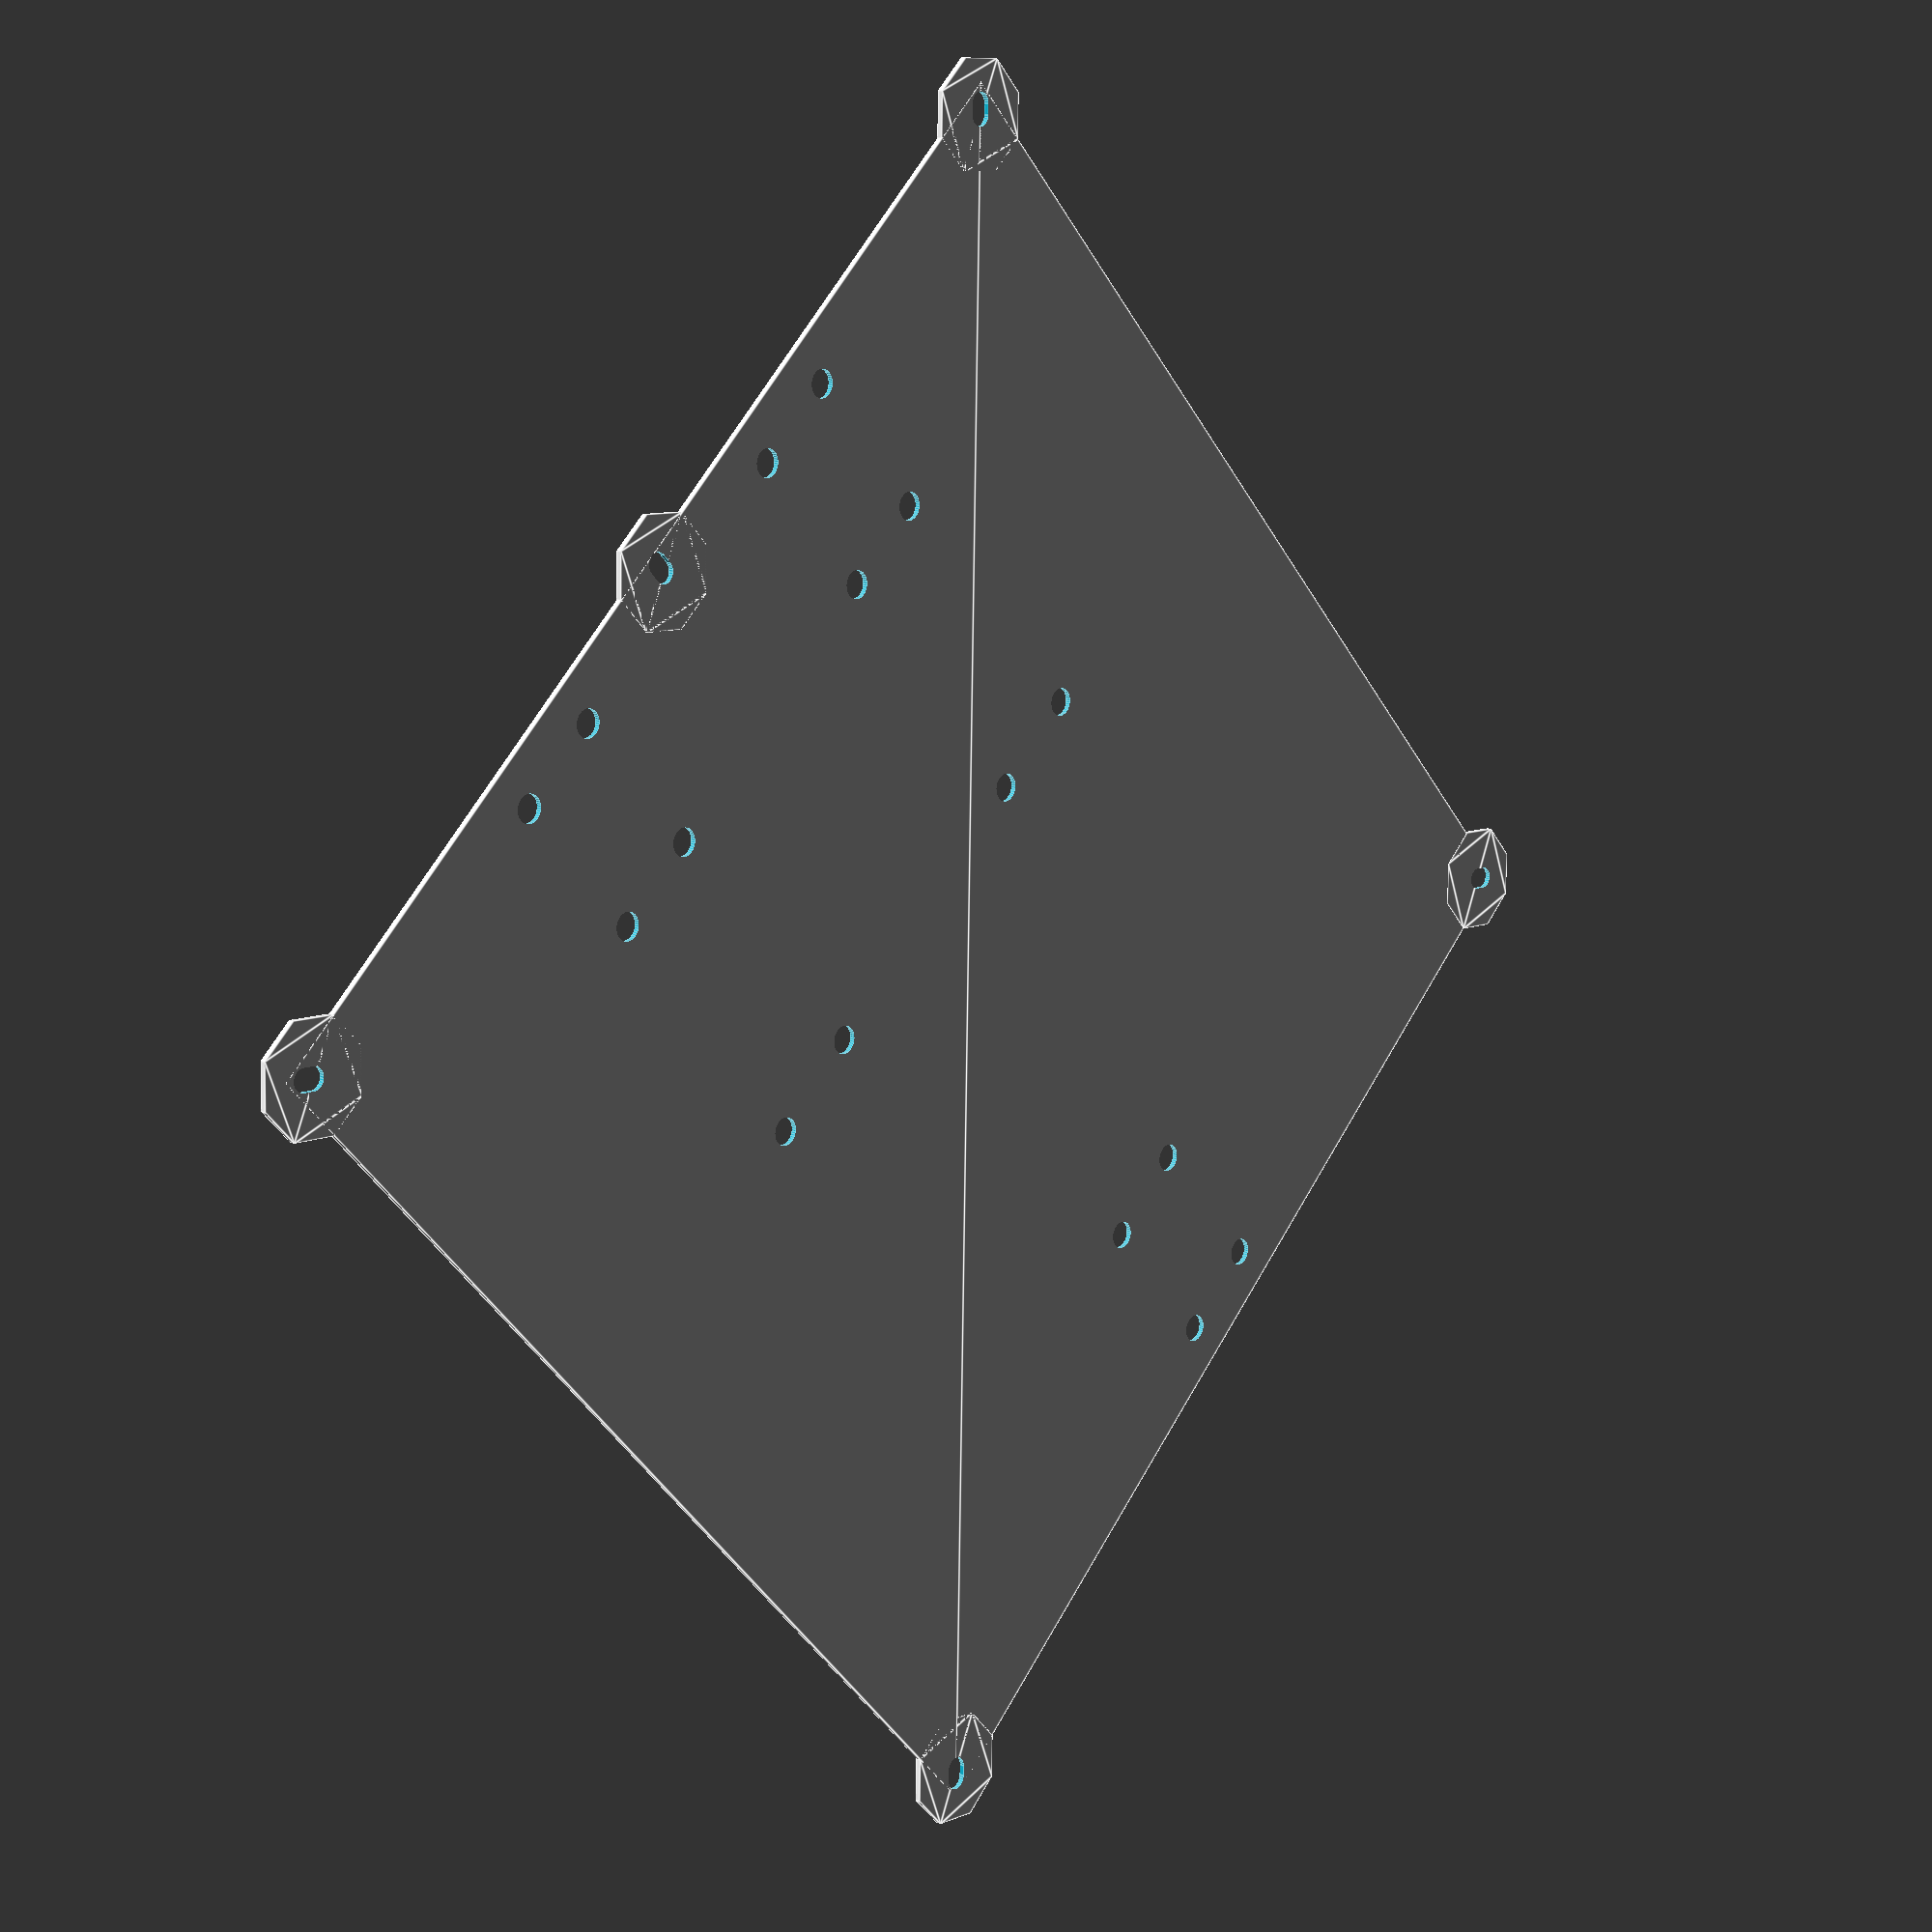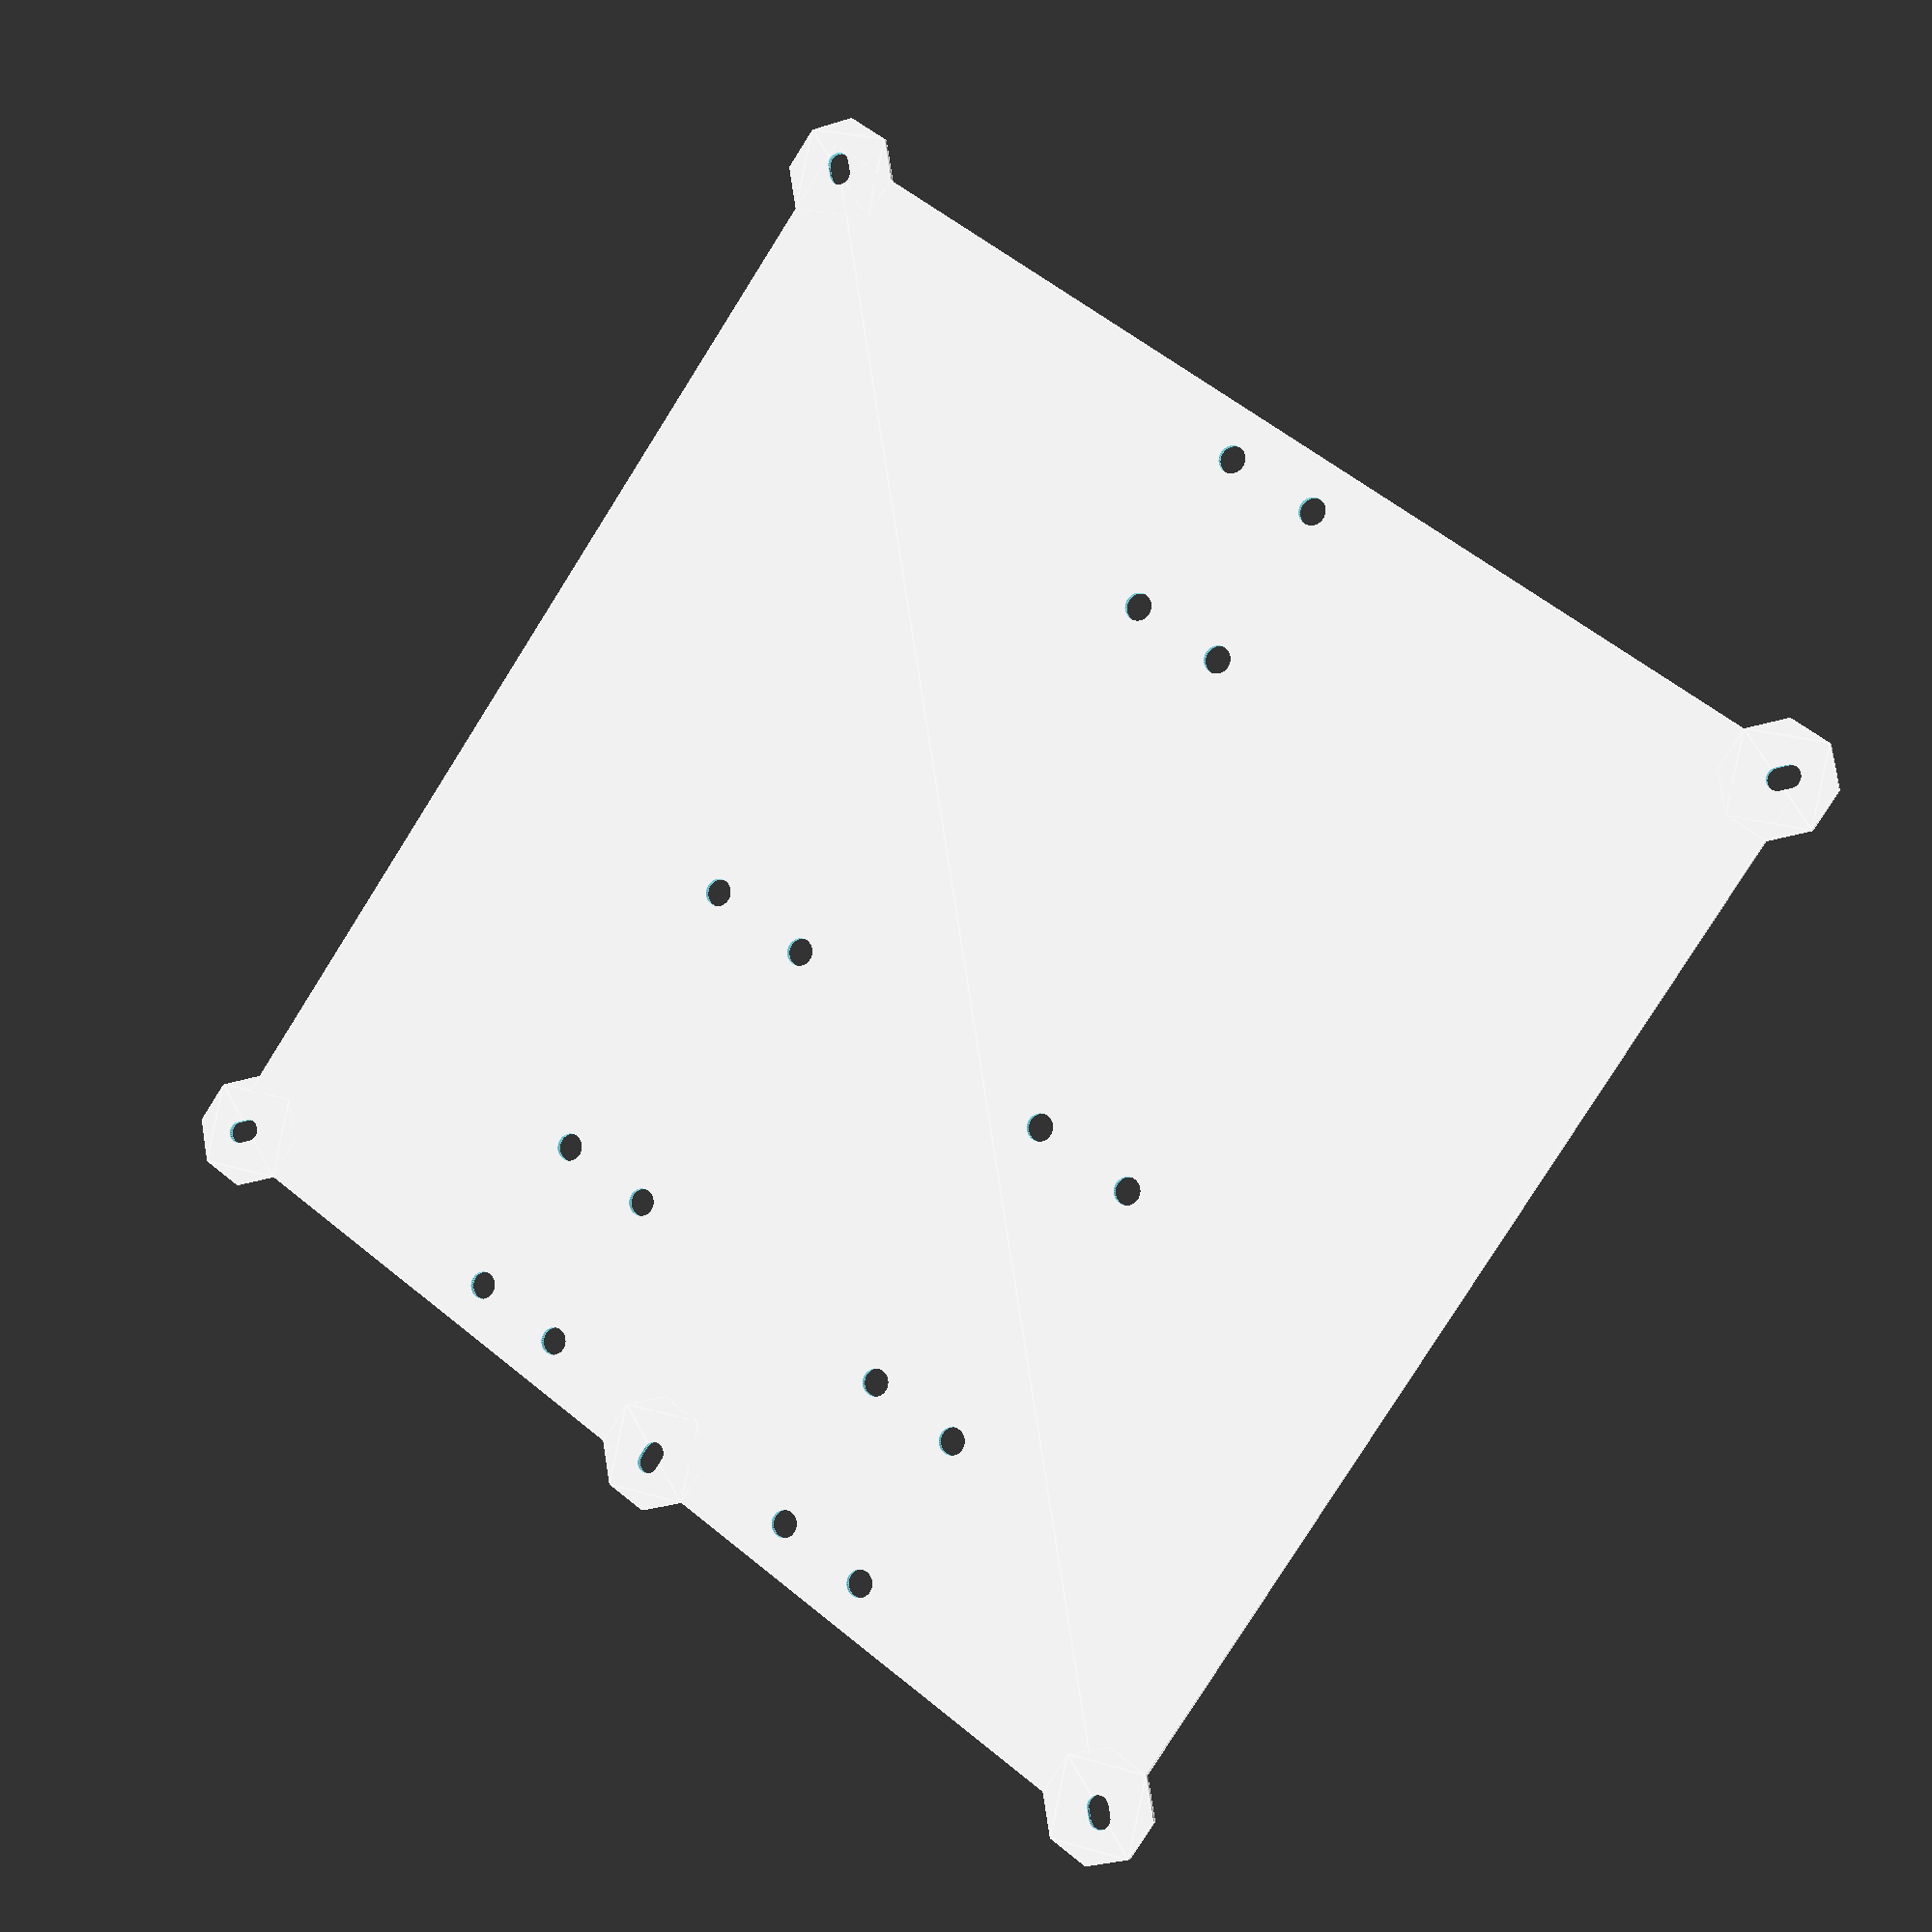
<openscad>
// --- Parameters ------------------------------------------------------------

Y_ROD_DIAMETER = 12;
Y_ROD_GAP = 170;

Y_BEARING_BLOCK_FIXATION_HOLE_GAP_X = 30.5;
Y_BEARING_BLOCK_FIXATION_HOLE_GAP_Y = 18;

Y_BELT_CLAMP_FIXATION_HOLE_GAP = 20;

BED_SIZE = 218;
BED_SUPPORT_ADJUSTEMENT_SCREW_GAP = 4;
BED_SUPPORT_ADJUSTEMENT_SCREW_SLOT_LENGTH = 2;

M4_LASER_CUT_HOLE_DIAMETER = 4.;

M5_3D_PRINT_HOLE_DIAMETER = 5.2;
M5_LASER_CUT_HOLE_DIAMETER = 5.;

CHORD_LEN = .4; // Length of segments used to approximate curves



// --- Utilities -------------------------------------------------------------

function norm2(v) =
  sqrt(v * v);

function dist(A, B) =
	norm2([B[0] - A[0], B[1] - A[1]]);
  
  

// Circumradius of an octagon with size 1
octagon_circumradius = (sqrt(4 + 2 * sqrt(2))) / 2;



/*
 * Produce n evenly spaced values in [a, b] interval
 */
 
function linspace(a, b, n) =
  [ for (_i = [ 0 : n - 1 ] ) a + _i * (b - a) / (n - 1) ];
  
function linspace_noend(a, b, n) =
  [ for (_i = [ 0 : n - 1 ] ) a + _i * (b - a) / n ];
      
  

/*
 * Generic shape definition
 */

function chord_len_2_angle(radius, chord_len) =
  acos(1. - (chord_len * chord_len) / (2 * radius * radius));
	
function chord_len_2_step_count(chord_len, radius, angle) = 
  ceil(angle / chord_len_2_angle(radius, chord_len));

module kcircle_sector(radius, angle) {
	n = chord_len_2_step_count(CHORD_LEN, radius, angle);
	polygon(concat([[0,0]], radius * [for(angle = linspace(0, angle, n)) [cos(angle), sin(angle)]]), convexity = 1);
}

module kcircle(radius) {
	n = chord_len_2_step_count(CHORD_LEN, radius, 360);
	polygon(radius * [for(alpha = linspace_noend(0, 360, n)) [cos(alpha), sin(alpha)]], convexity = 1);	
}

module kcylinder(radius, height) {
	linear_extrude(height = height, center = true)
		kcircle(radius);
}

module kcapsule(length, radius) {
	n = chord_len_2_step_count(CHORD_LEN, radius, 180);

	hi = [for(alpha = linspace( -90,  90., n)) [radius * cos(alpha) + length / 2, radius * sin(alpha)]];
	lo = [for(alpha = linspace(  90,  270, n)) [radius * cos(alpha) - length / 2, radius * sin(alpha)]];

	polygon(concat(hi, lo), convexity = 1);
}

module kcapsule_from_end_points(A, B, radius) {
	length = dist(A, B);
	U = [B[0] - A[0], B[1] - A[1]] / length;
	
	translate(.5 * [A[0] + B[0], A[1] + B[1]])
		rotate(atan2(U[1], U[0]))
			kcapsule(length, radius);
}


 
// --- Bed support plate ------------------------------------------------------

module bed_support_plate() {
  BED_FIXATION_HOLE_POS_COORDS_LIST =
    [[-1, -1], [-1, 1], [1, 1], [1, -1], [-1, 0]];
  
  BEARING_BLOCK_FIXATION_HOLE_POS_LIST = [
    [-Y_BEARING_BLOCK_FIXATION_HOLE_GAP_X, -Y_BEARING_BLOCK_FIXATION_HOLE_GAP_Y],
    [ Y_BEARING_BLOCK_FIXATION_HOLE_GAP_X, -Y_BEARING_BLOCK_FIXATION_HOLE_GAP_Y],
    [-Y_BEARING_BLOCK_FIXATION_HOLE_GAP_X,  Y_BEARING_BLOCK_FIXATION_HOLE_GAP_Y],
    [ Y_BEARING_BLOCK_FIXATION_HOLE_GAP_X,  Y_BEARING_BLOCK_FIXATION_HOLE_GAP_Y]
  ] / 2;
  
  BEARING_BLOCK_POS_COORDS_LIST = [
    [-Y_ROD_GAP / 2,  (BED_SIZE / 2 - 17 - BED_SIZE / 4)],
    [-Y_ROD_GAP / 2, -(BED_SIZE / 2 - 17 - BED_SIZE / 4)],  
    [ Y_ROD_GAP / 2, 0]
  ];
  
  BELT_CLAMP_FIXATION_HOLE_POS_LIST = [
    [0,  Y_BELT_CLAMP_FIXATION_HOLE_GAP / 2],
    [0, -Y_BELT_CLAMP_FIXATION_HOLE_GAP / 2],
  ];
  
  BELT_CLAMP_COORDS_LIST = [
    [-15.5,  (BED_SIZE / 2 - 16 - BED_SIZE / 4)],
    [-15.5, -(BED_SIZE / 2 - 16 - BED_SIZE / 4)],
  ];
  
  difference() {
    union() {
      // Main shape
      square(size = BED_SIZE, center = true);
      
      // Extensions for the sloted bed adjustment screw holes
      for(pos = BED_FIXATION_HOLE_POS_COORDS_LIST)
        translate((BED_SIZE / 2 - BED_SUPPORT_ADJUSTEMENT_SCREW_GAP) * pos)
          rotate(180 / 8)
            circle(r = (2 * BED_SUPPORT_ADJUSTEMENT_SCREW_GAP) * octagon_circumradius, $fn = 8);
    }
    
    // Bed adjustment screw holes
    for(pos = BED_FIXATION_HOLE_POS_COORDS_LIST)
      translate((BED_SIZE / 2 - BED_SUPPORT_ADJUSTEMENT_SCREW_GAP) * pos)
        rotate(atan2(pos[1], pos[0]))
          translate([BED_SUPPORT_ADJUSTEMENT_SCREW_SLOT_LENGTH / 2, 0])
            kcapsule(BED_SUPPORT_ADJUSTEMENT_SCREW_SLOT_LENGTH, M4_LASER_CUT_HOLE_DIAMETER / 2);
    
    // Bearing block fixation holes
    for(bpos = BEARING_BLOCK_POS_COORDS_LIST)
      for(pos = BEARING_BLOCK_FIXATION_HOLE_POS_LIST)
        translate(bpos + pos)
          kcircle(M5_LASER_CUT_HOLE_DIAMETER / 2);
      
    // Belt clamp fixation holes
    for(bpos = BELT_CLAMP_COORDS_LIST)
      for(pos = BELT_CLAMP_FIXATION_HOLE_POS_LIST)
        translate(bpos + pos)
          kcircle(M5_LASER_CUT_HOLE_DIAMETER / 2);  
  }
}

bed_support_plate();
</openscad>
<views>
elev=169.1 azim=226.2 roll=226.9 proj=p view=edges
elev=6.4 azim=234.6 roll=202.9 proj=p view=edges
</views>
